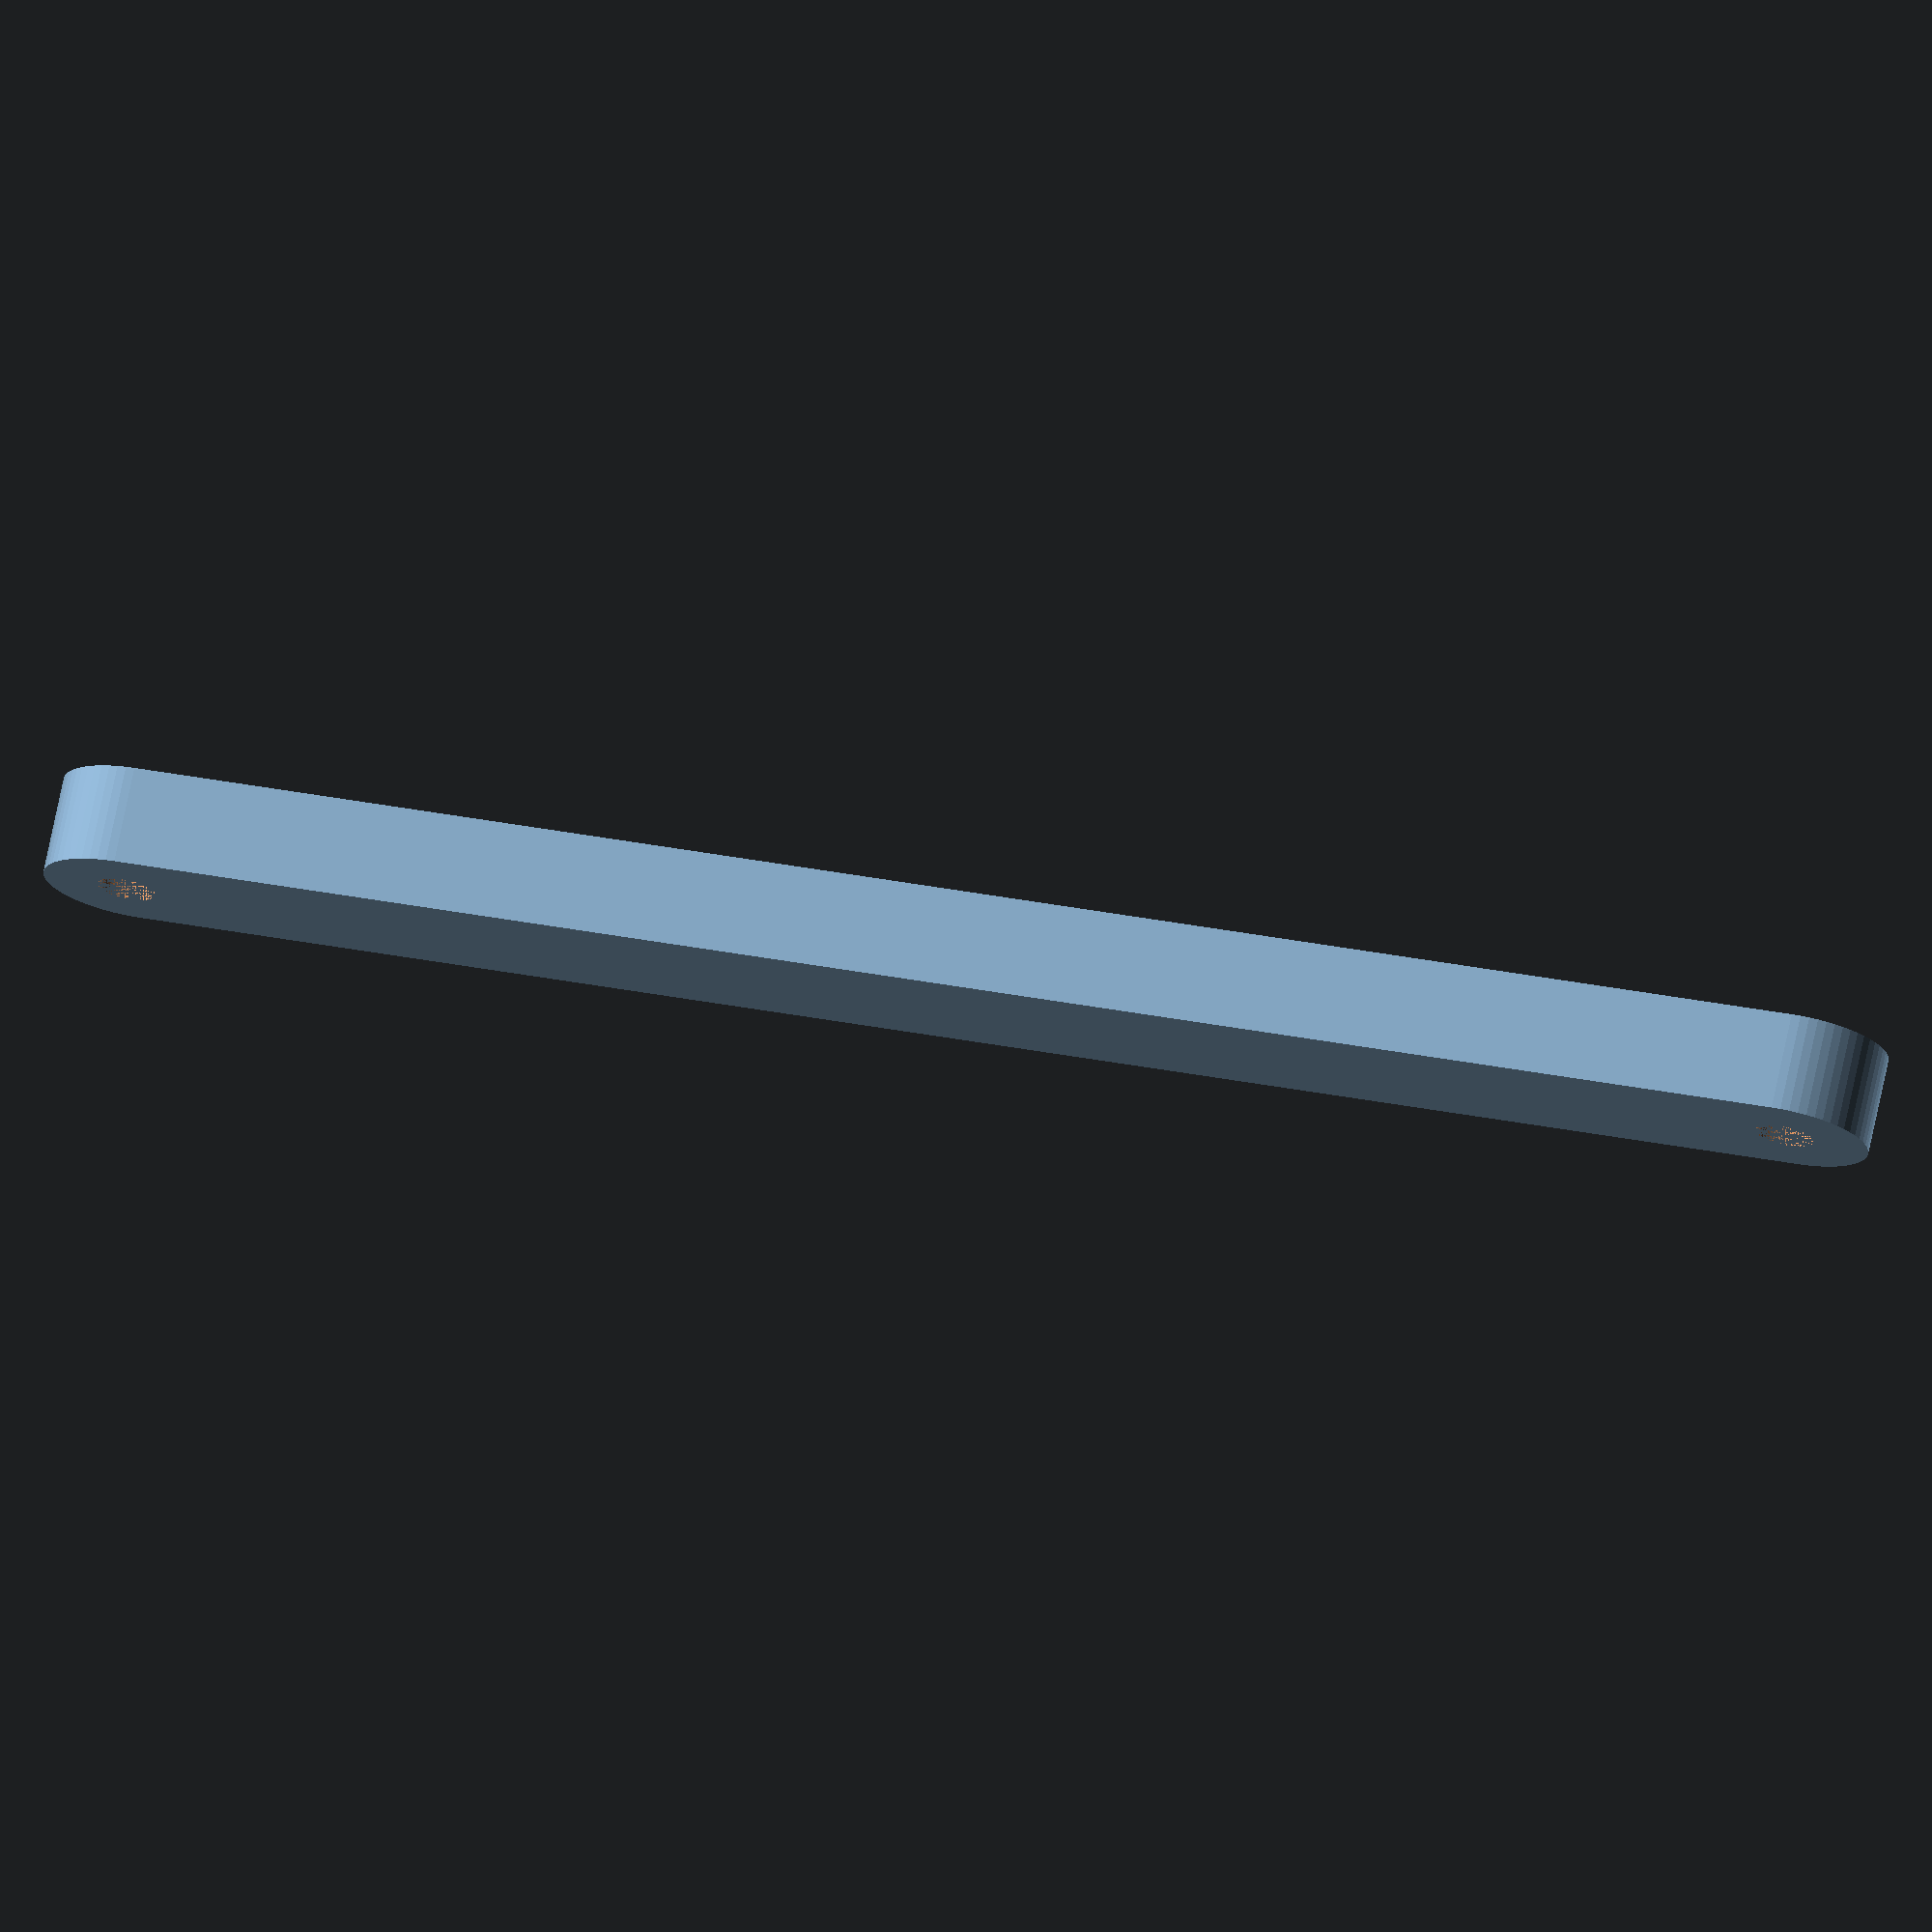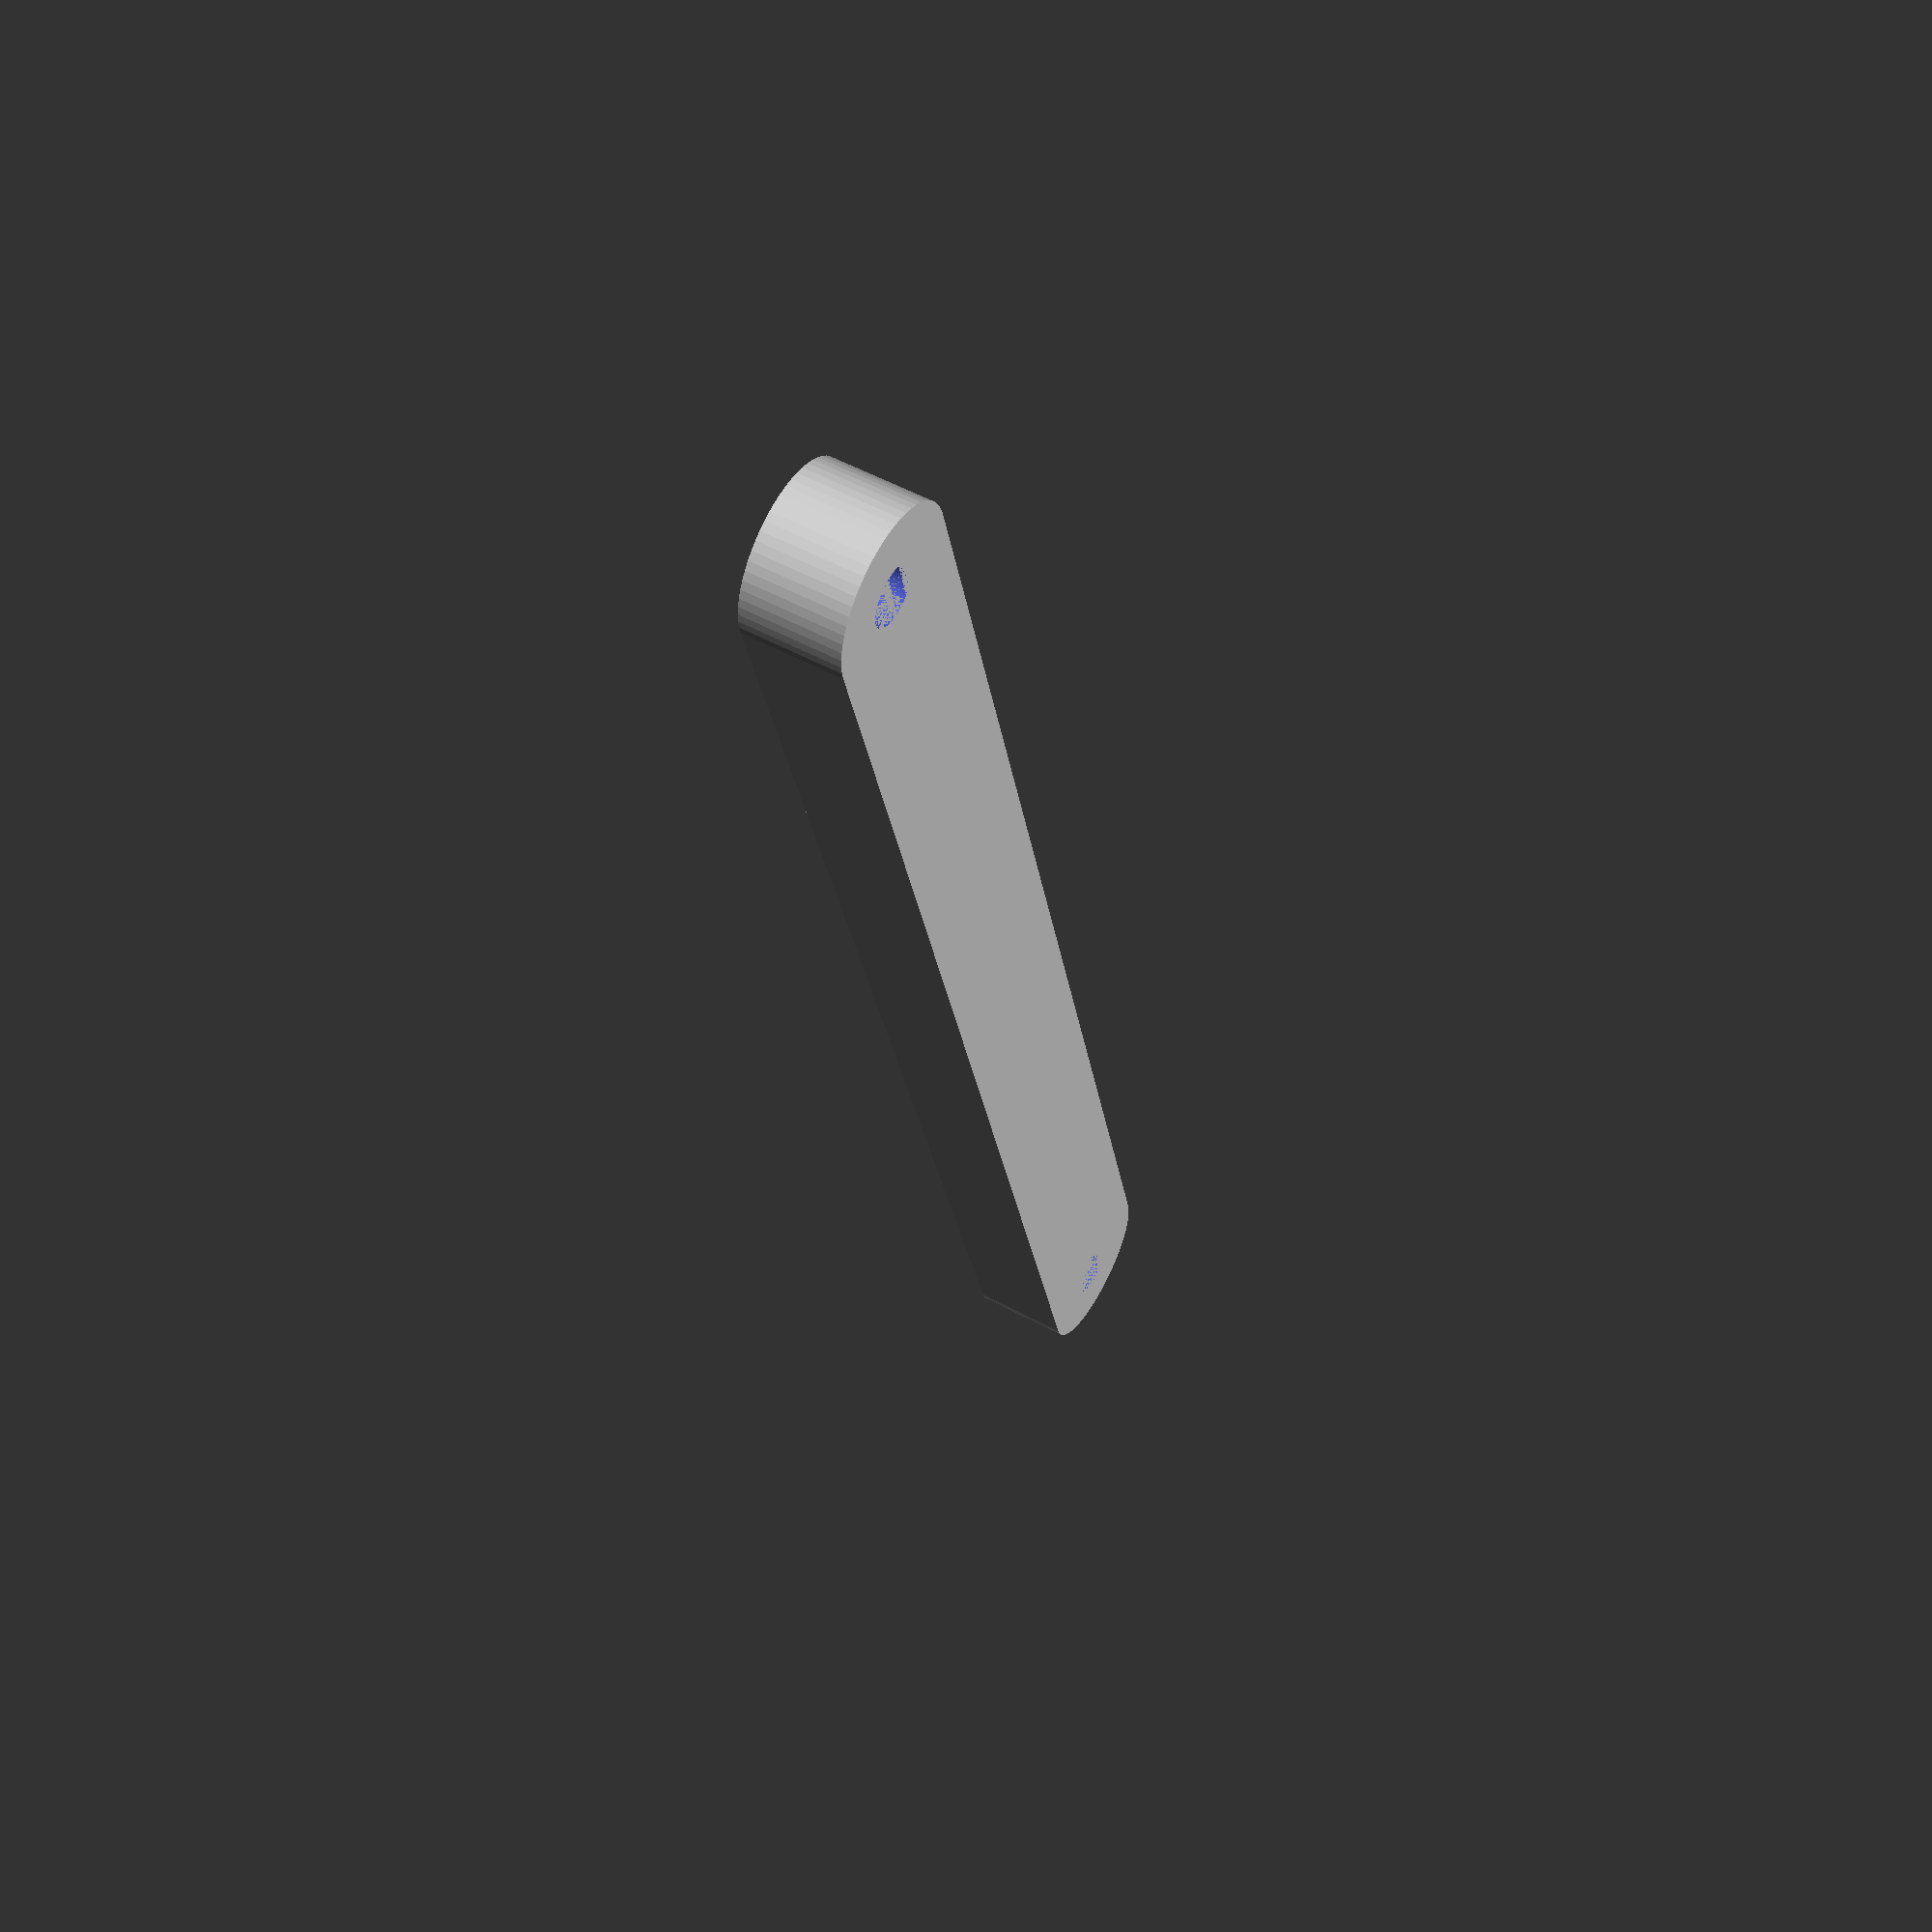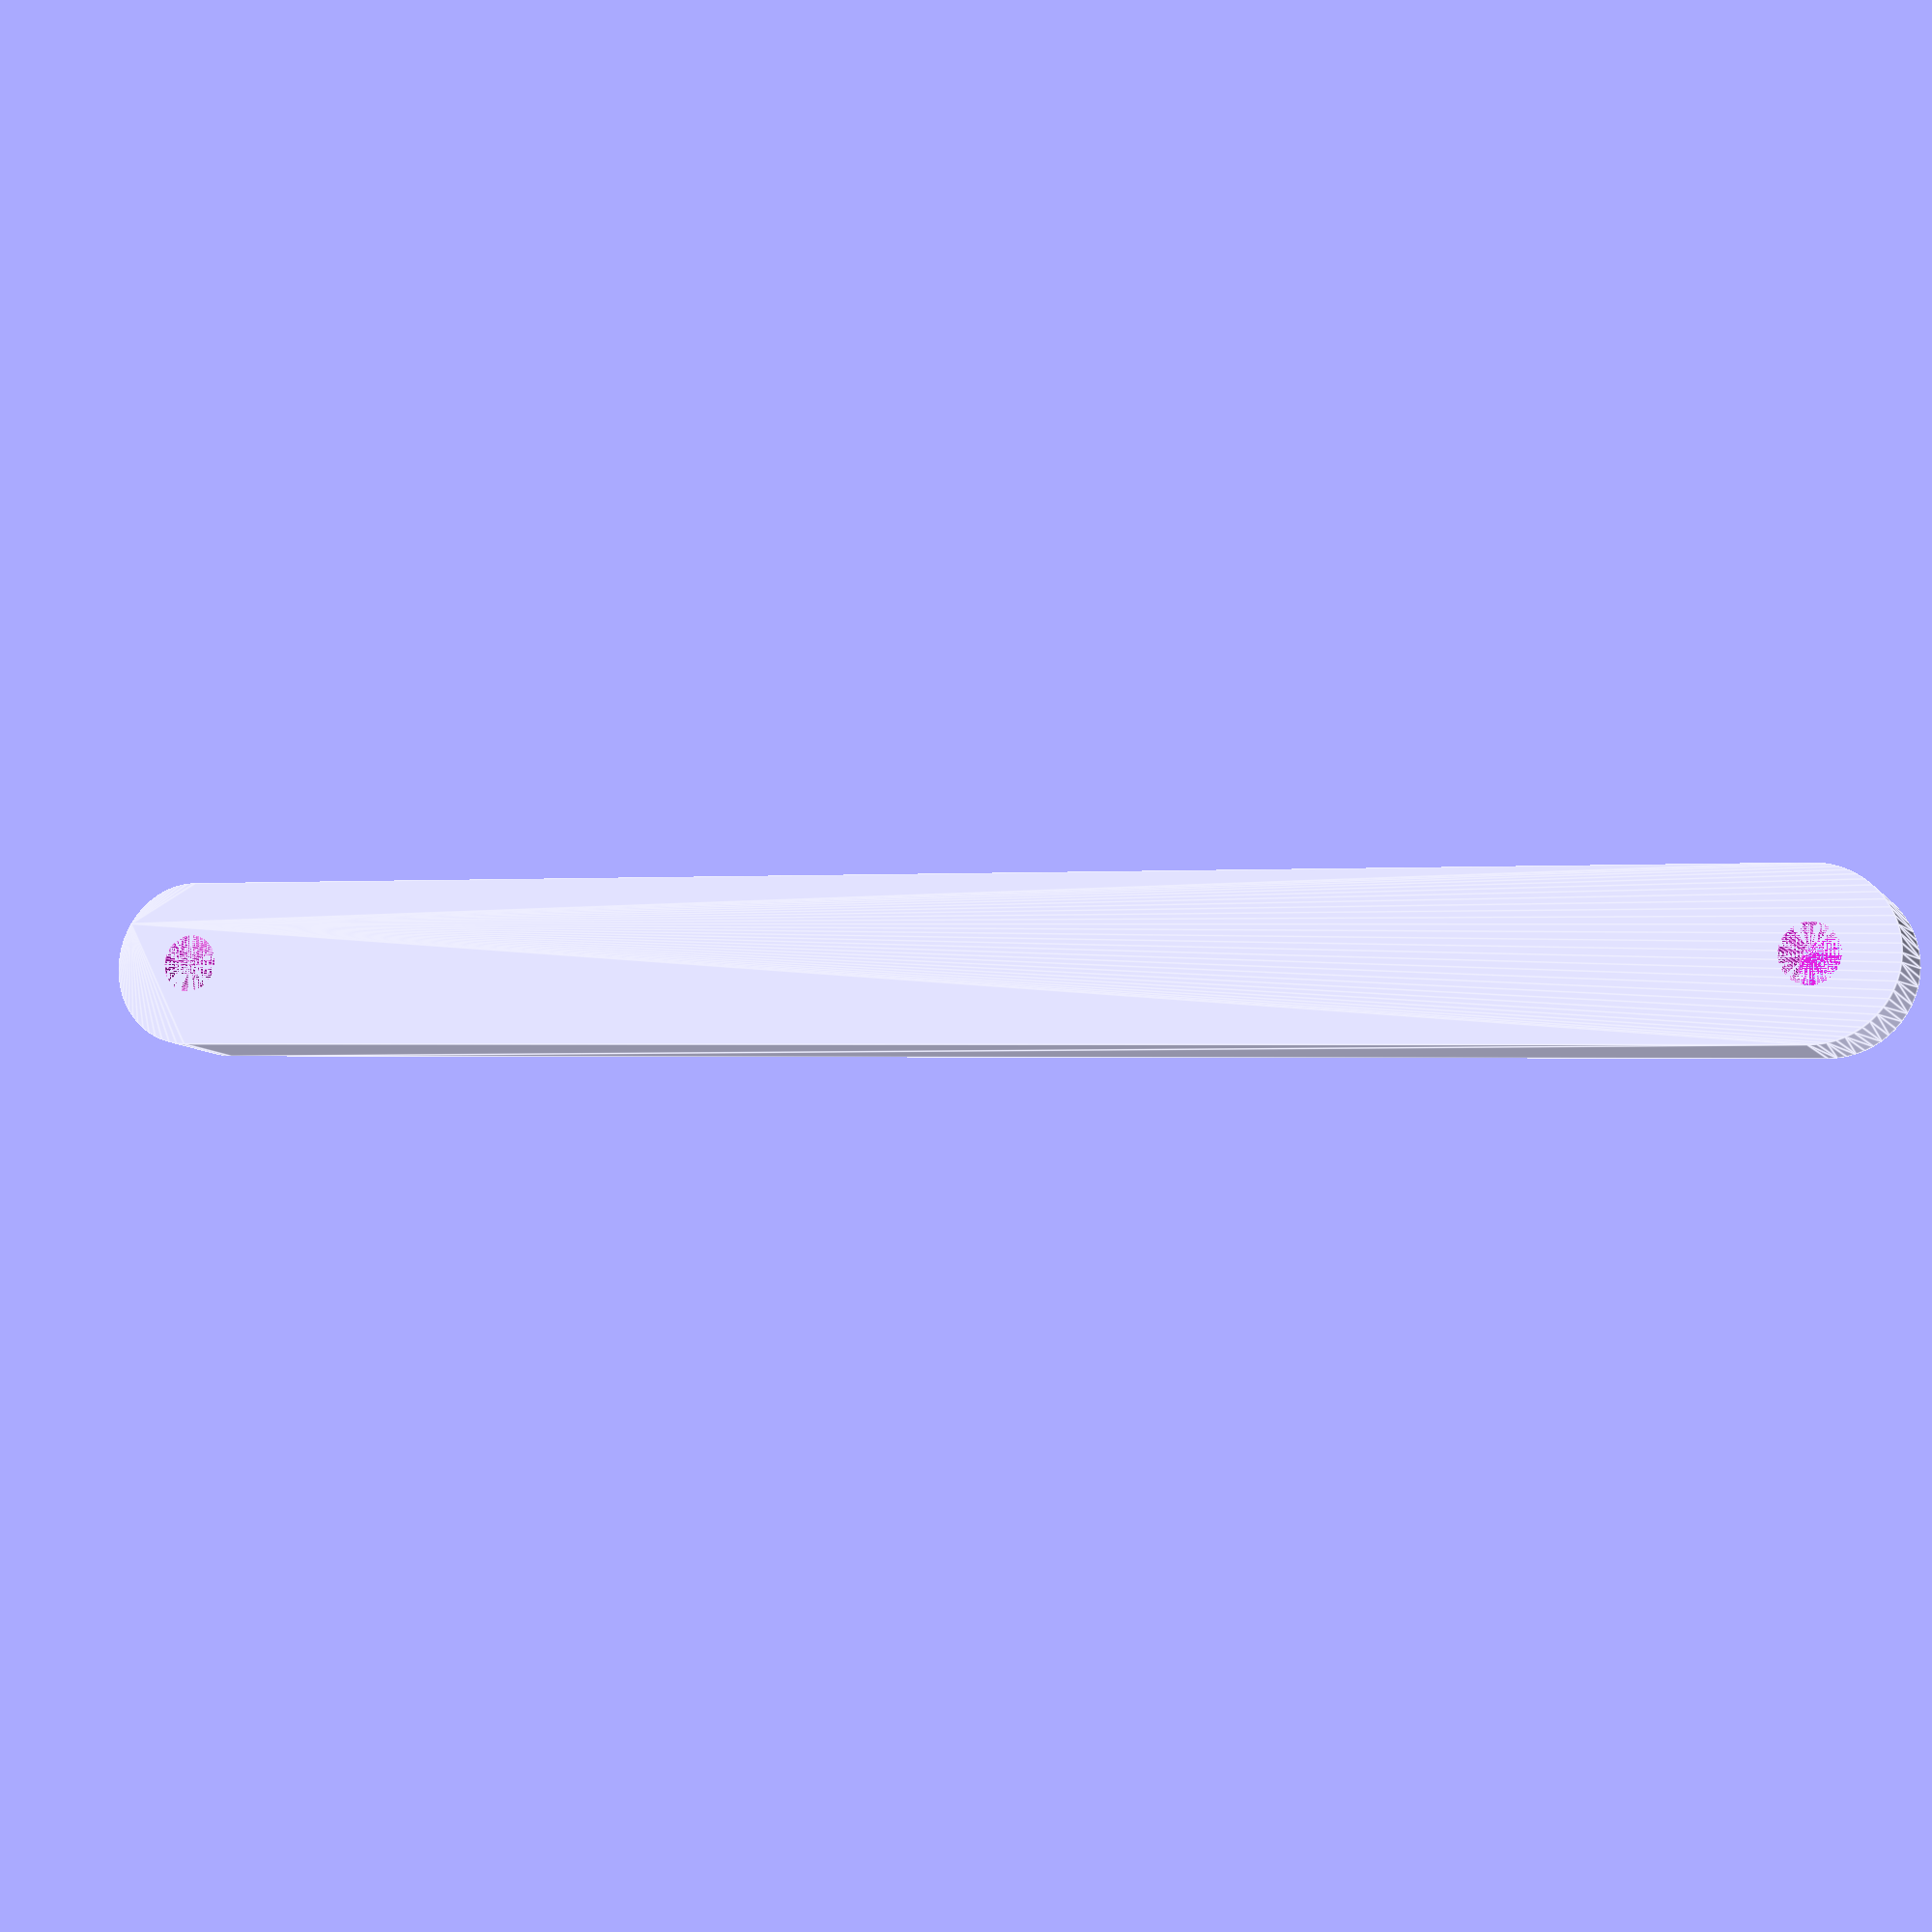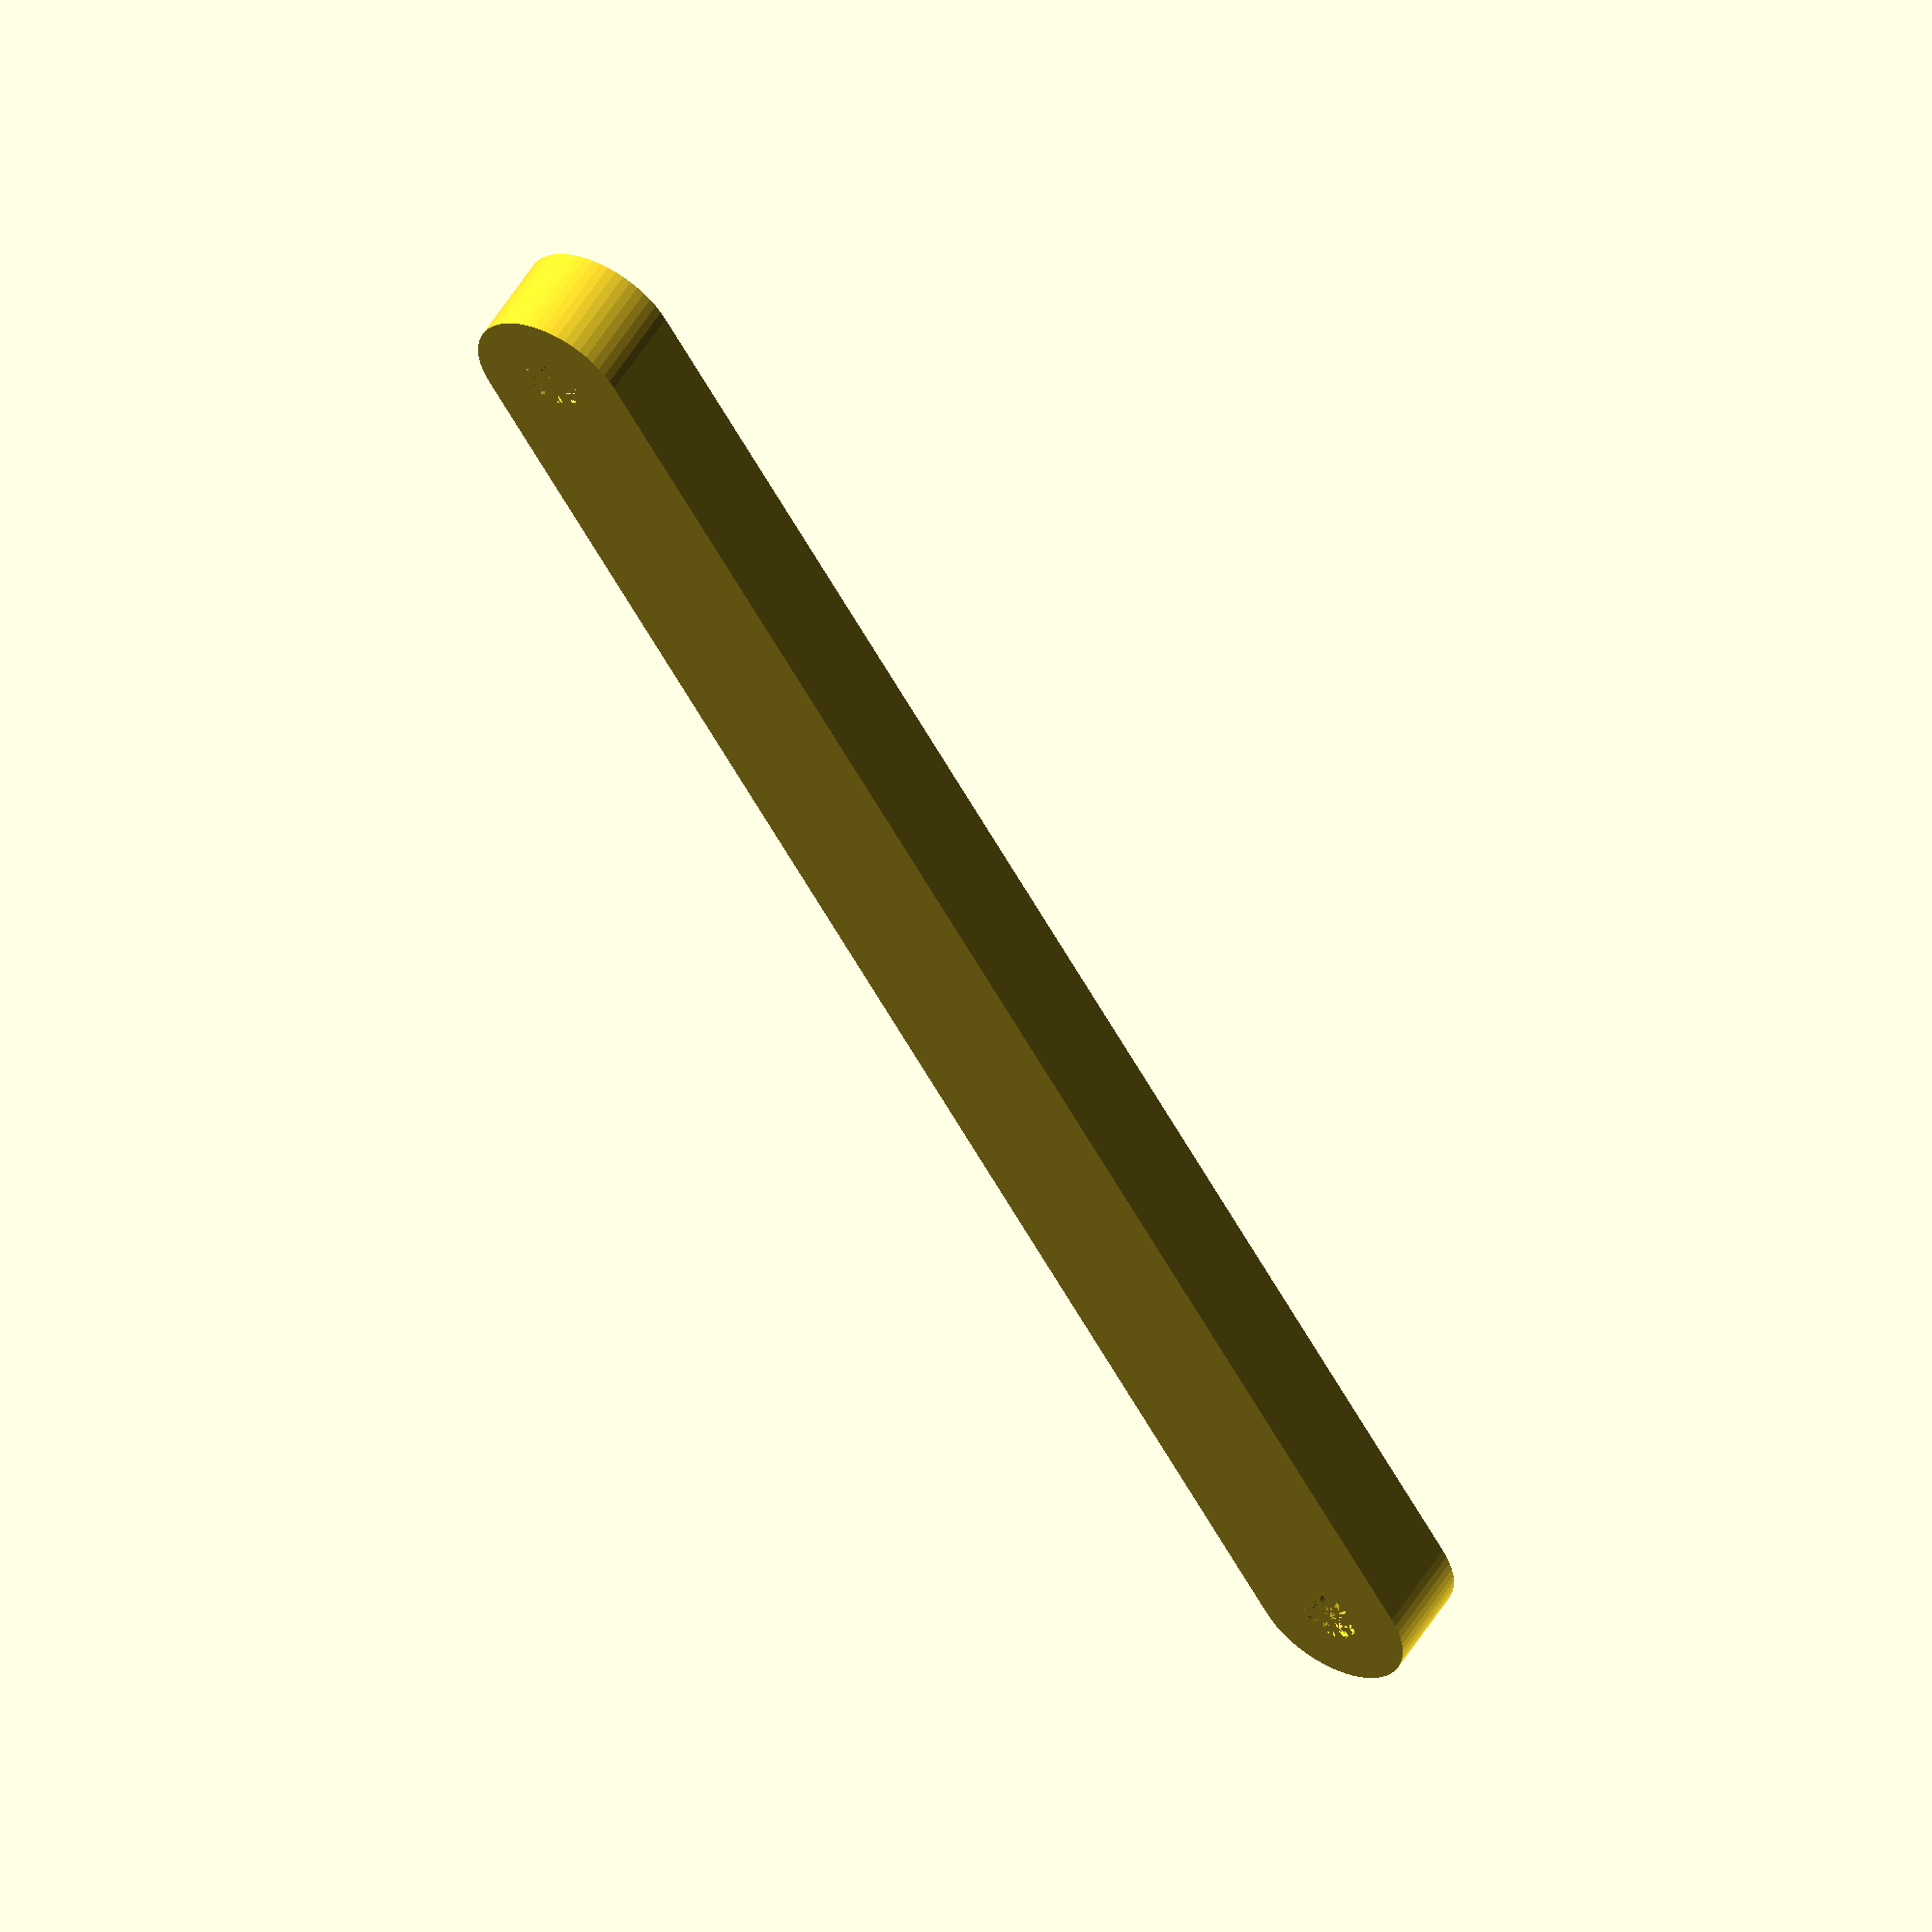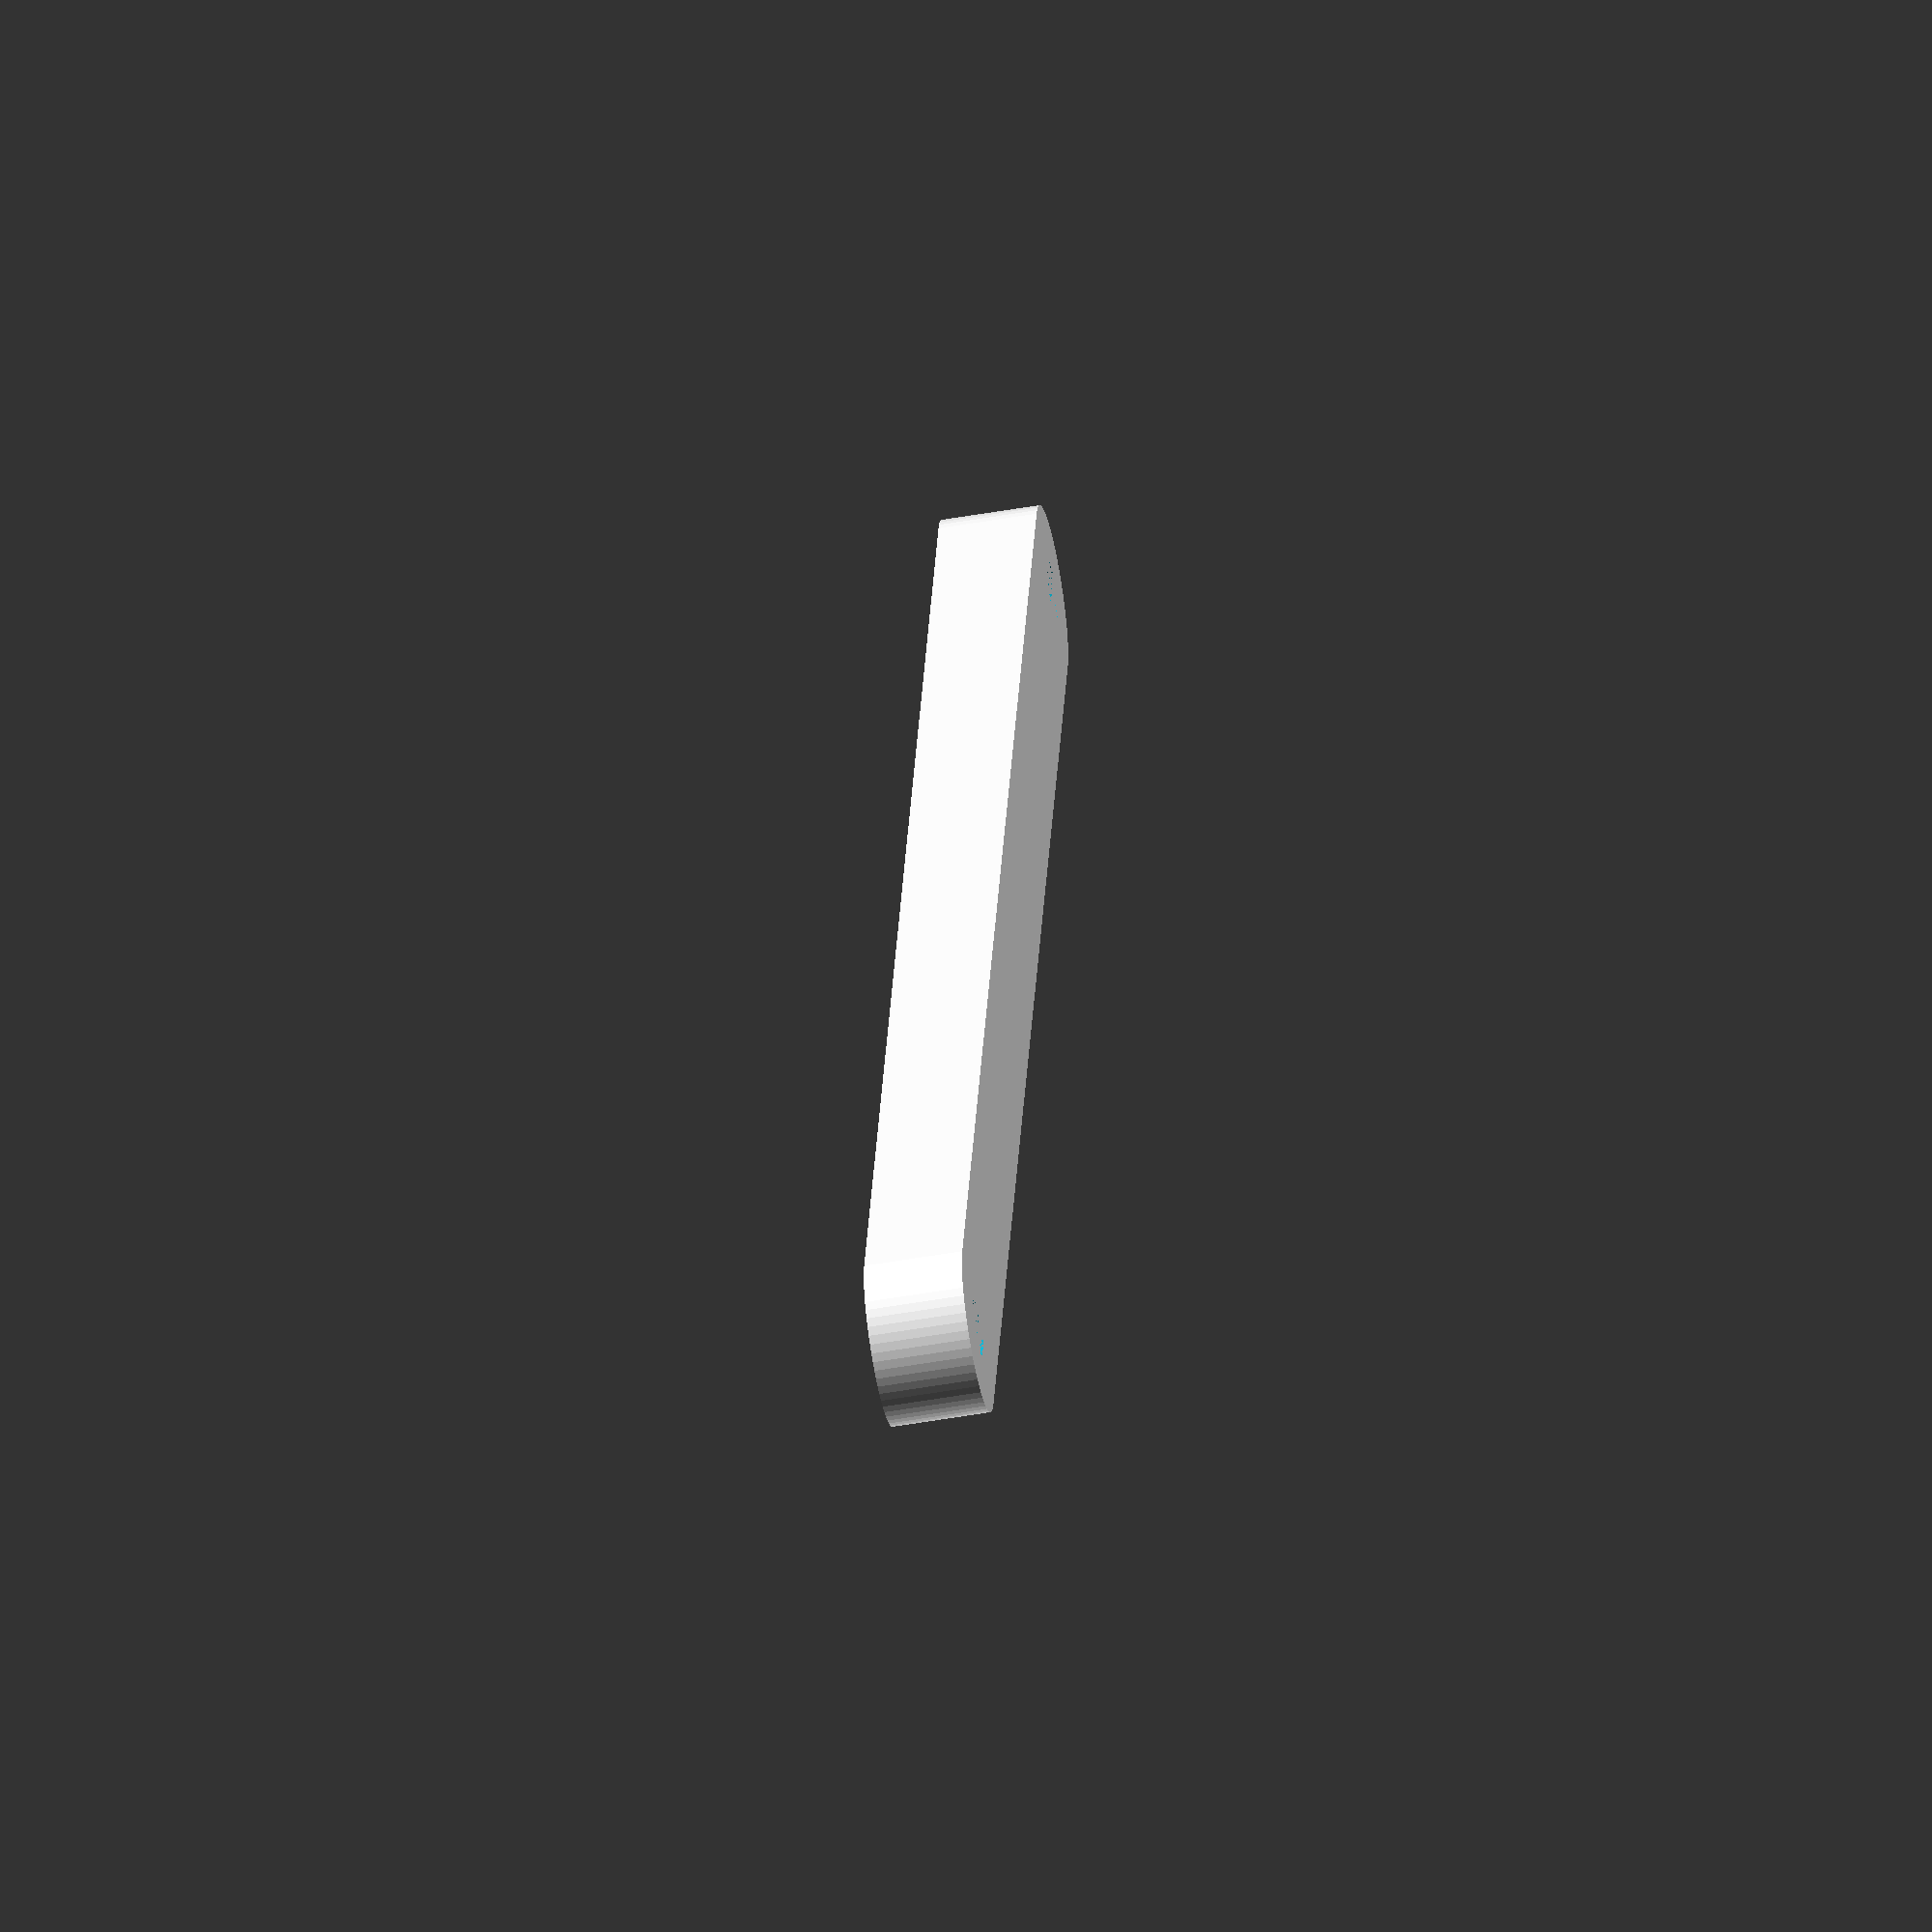
<openscad>
$fn=60;
difference(){
hull(){
cylinder(d=12,h=7);
translate([120,0,0])cylinder(d=12,h=7);
}
cylinder(d=4.2,h=7);
translate([120,0,0])cylinder(d=4.2,h=7);
}
</openscad>
<views>
elev=287.7 azim=8.9 roll=191.7 proj=o view=solid
elev=305.2 azim=104.2 roll=119.7 proj=p view=wireframe
elev=189.0 azim=182.9 roll=159.3 proj=p view=edges
elev=126.1 azim=121.9 roll=329.2 proj=o view=wireframe
elev=231.3 azim=283.4 roll=259.2 proj=o view=solid
</views>
